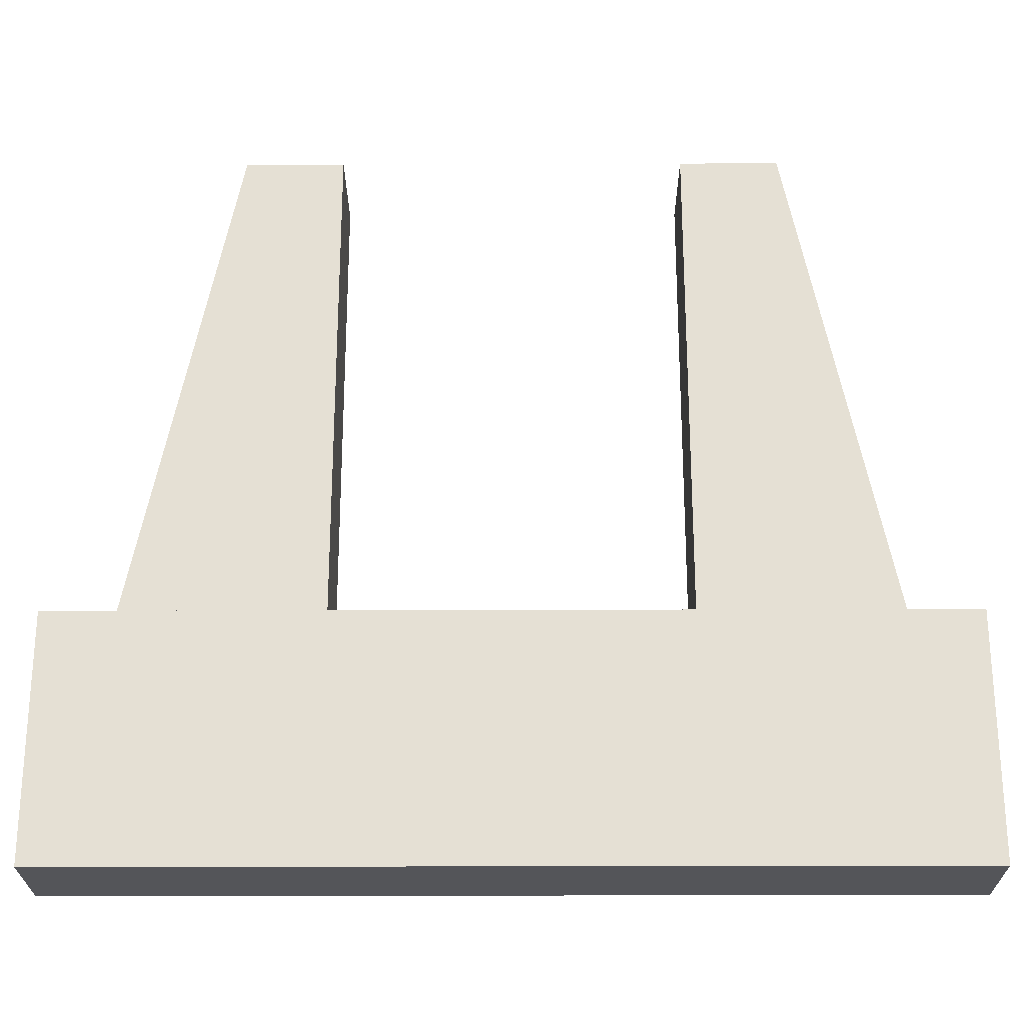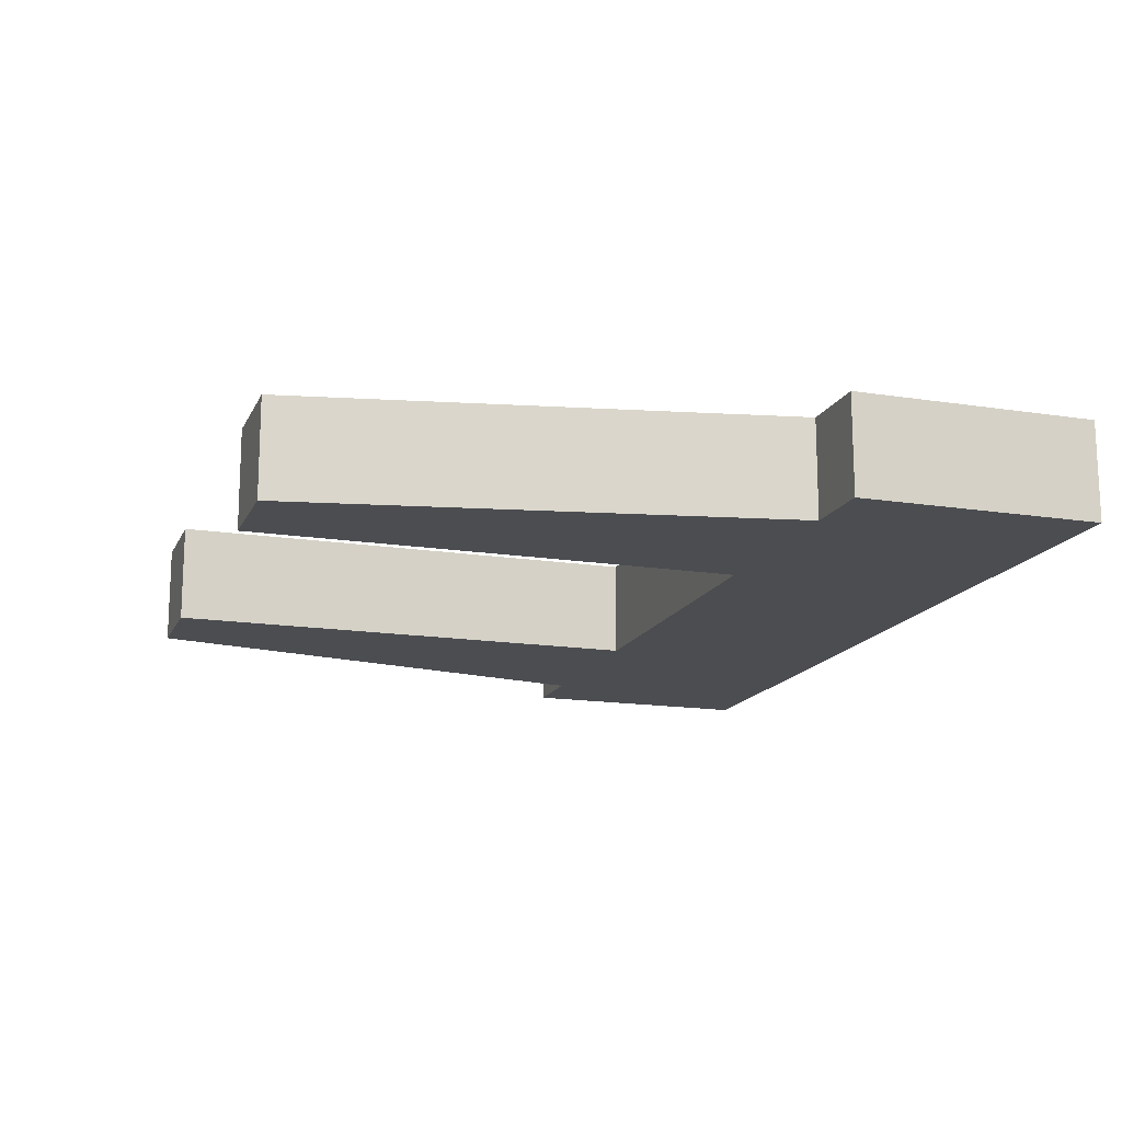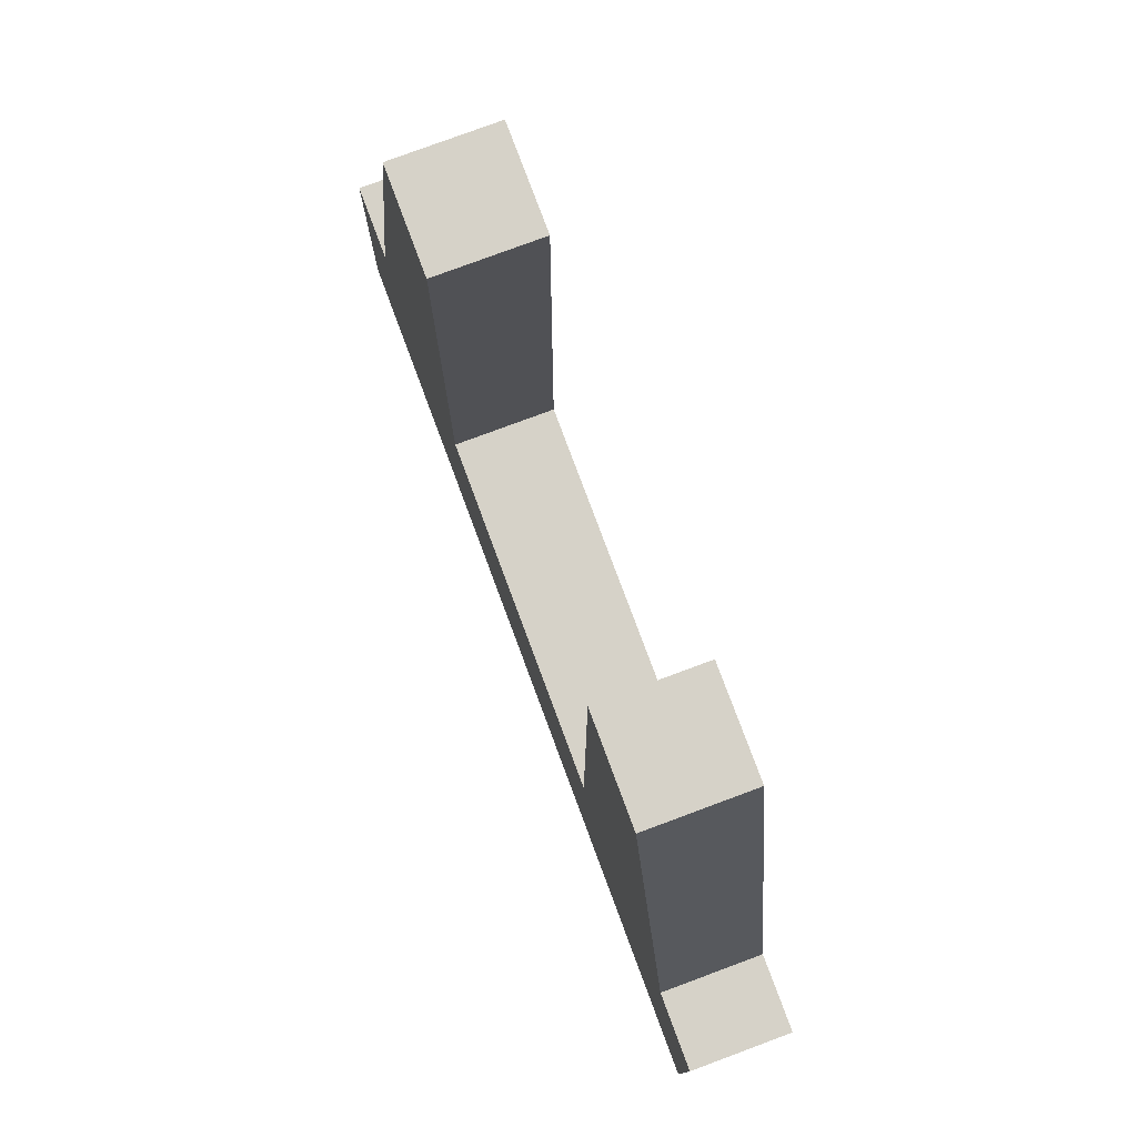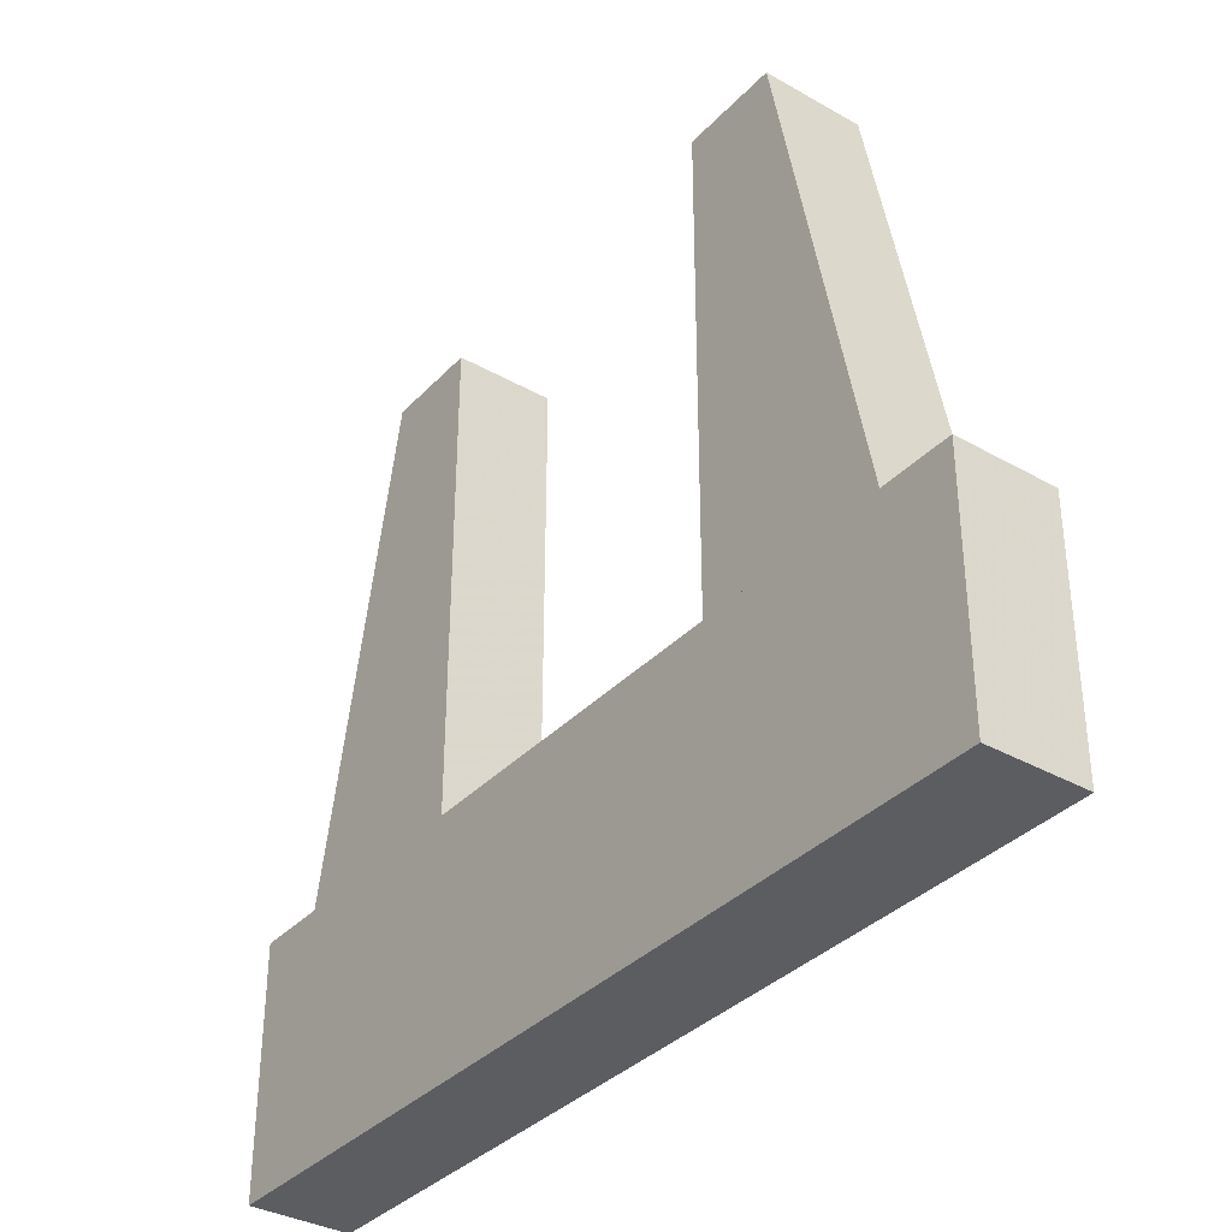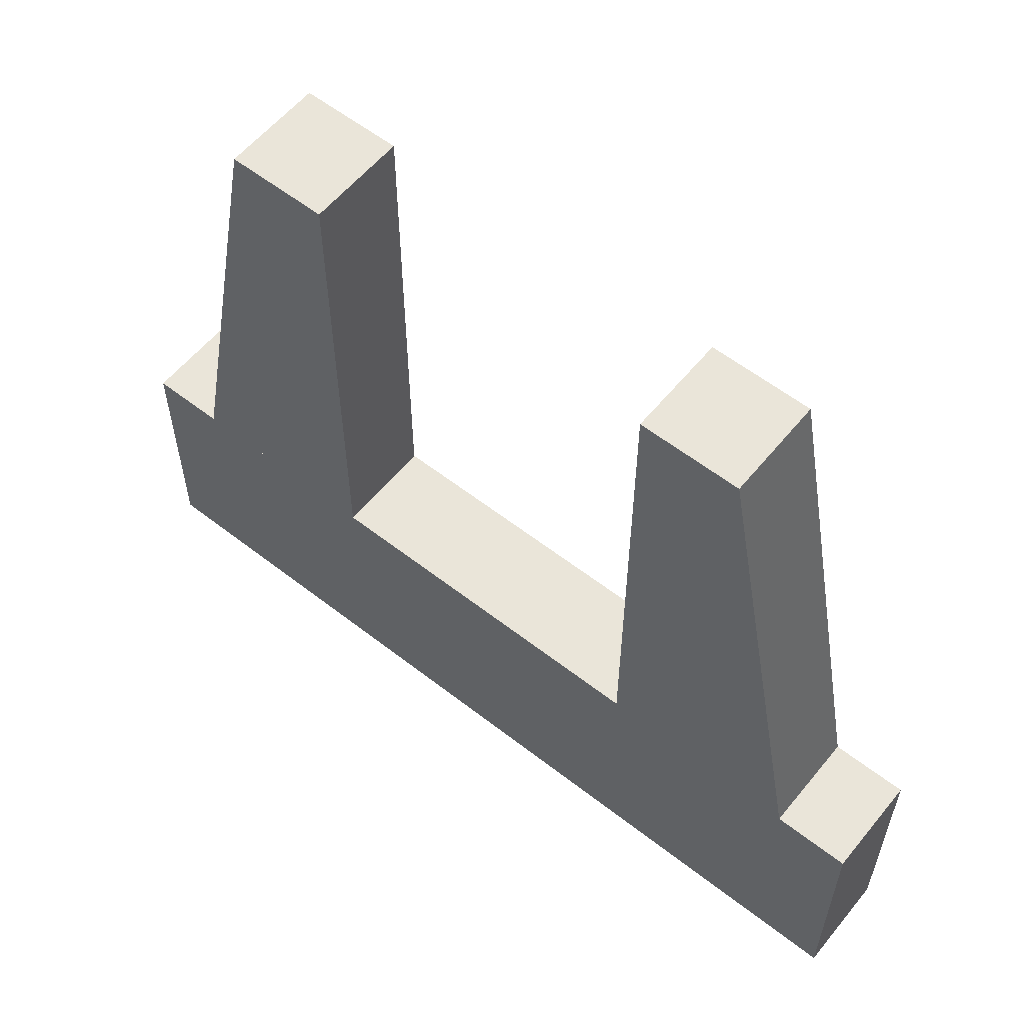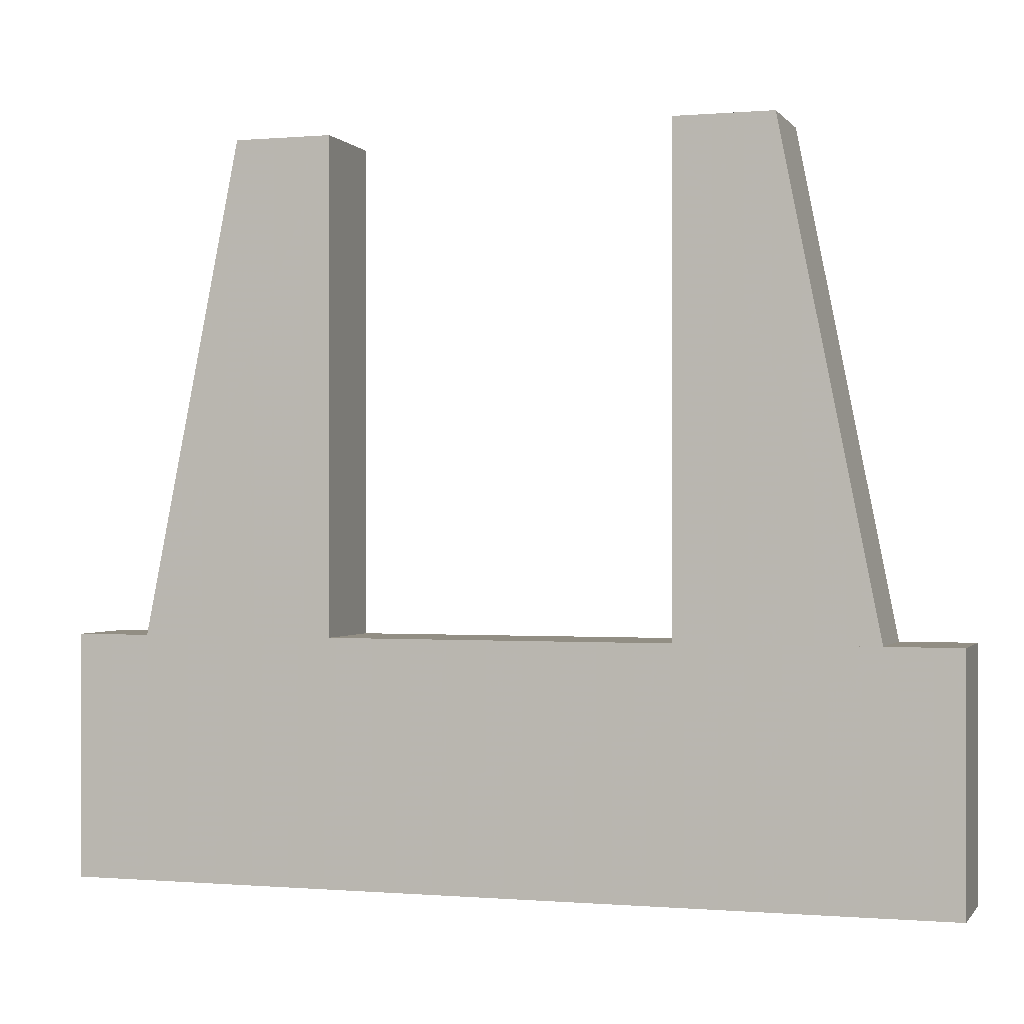
<metadata>
{"format":"obj","ext":"obj","renderer":"f3d","projection":"perspective","resolution":1024,"background":"white","views":[{"elev":-24.6,"azim":0.3,"up":"+Z"},{"elev":-15.6,"azim":71.7,"up":"+Y"},{"elev":78.2,"azim":69.6,"up":"+Z"},{"elev":-35.4,"azim":-126.8,"up":"+Z"},{"elev":58.1,"azim":-141.1,"up":"+Z"},{"elev":-0.3,"azim":17.8,"up":"+Z"}]}
</metadata>
<code>
v -0.045 -0.005 -0.025
v -0.045 -0.005 -0
v -0.045 0.005 -0.025
v -0.045 0.005 -0
v 0.045 -0.005 -0.025
v 0.045 -0.005 -0
v 0.045 0.005 -0.025
v 0.045 0.005 -0
v 0.0375 0.005 0
v 0.0275 0.005 0.05
v 0.0375 -0.005 0
v 0.0275 -0.005 0.05
v 0.0175 0.005 0
v 0.0175 0.005 0.05
v 0.0175 -0.005 0
v 0.0175 -0.005 0.05
v -0.0375 -0.005 0
v -0.0275 -0.005 0.05
v -0.0375 0.005 0
v -0.0275 0.005 0.05
v -0.0175 -0.005 0
v -0.0175 -0.005 0.05
v -0.0175 0.005 0
v -0.0175 0.005 0.05
f 1 7 5
f 1 3 7
f 1 4 3
f 1 2 4
f 3 8 7
f 3 4 8
f 5 7 8
f 5 8 6
f 1 5 6
f 1 6 2
f 2 6 8
f 2 8 4
f 9 15 13
f 9 11 15
f 9 12 11
f 9 10 12
f 11 16 15
f 11 12 16
f 13 15 16
f 13 16 14
f 9 13 14
f 9 14 10
f 10 14 16
f 10 16 12
f 17 23 21
f 17 19 23
f 17 20 19
f 17 18 20
f 19 24 23
f 19 20 24
f 21 23 24
f 21 24 22
f 17 21 22
f 17 22 18
f 18 22 24
f 18 24 20

</code>
